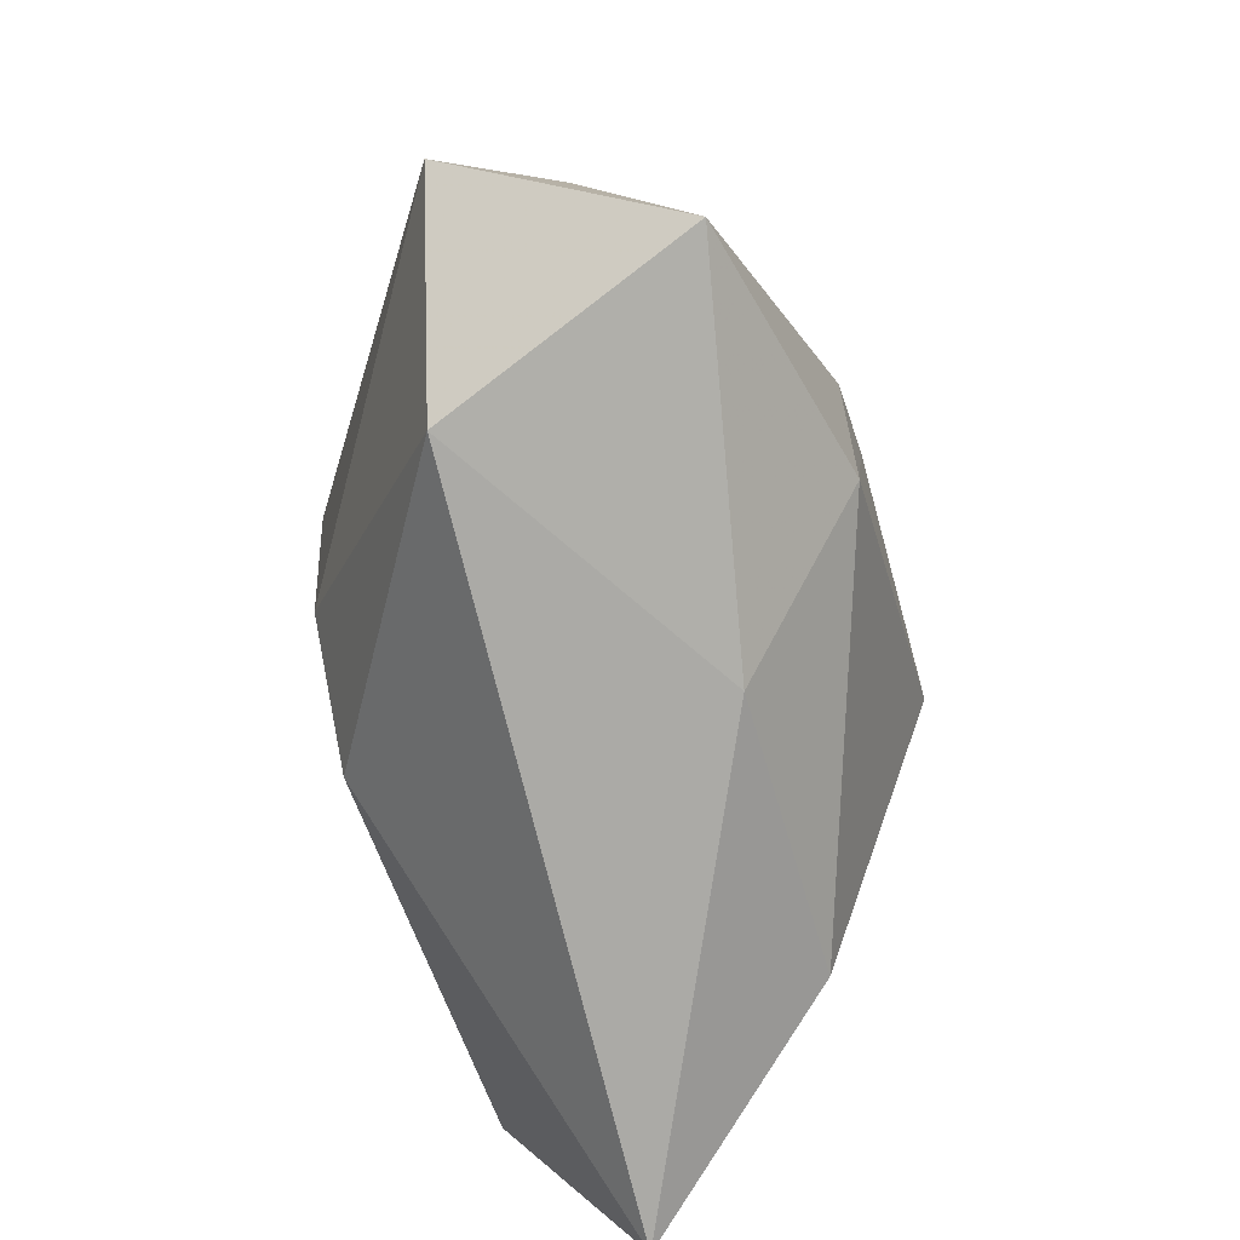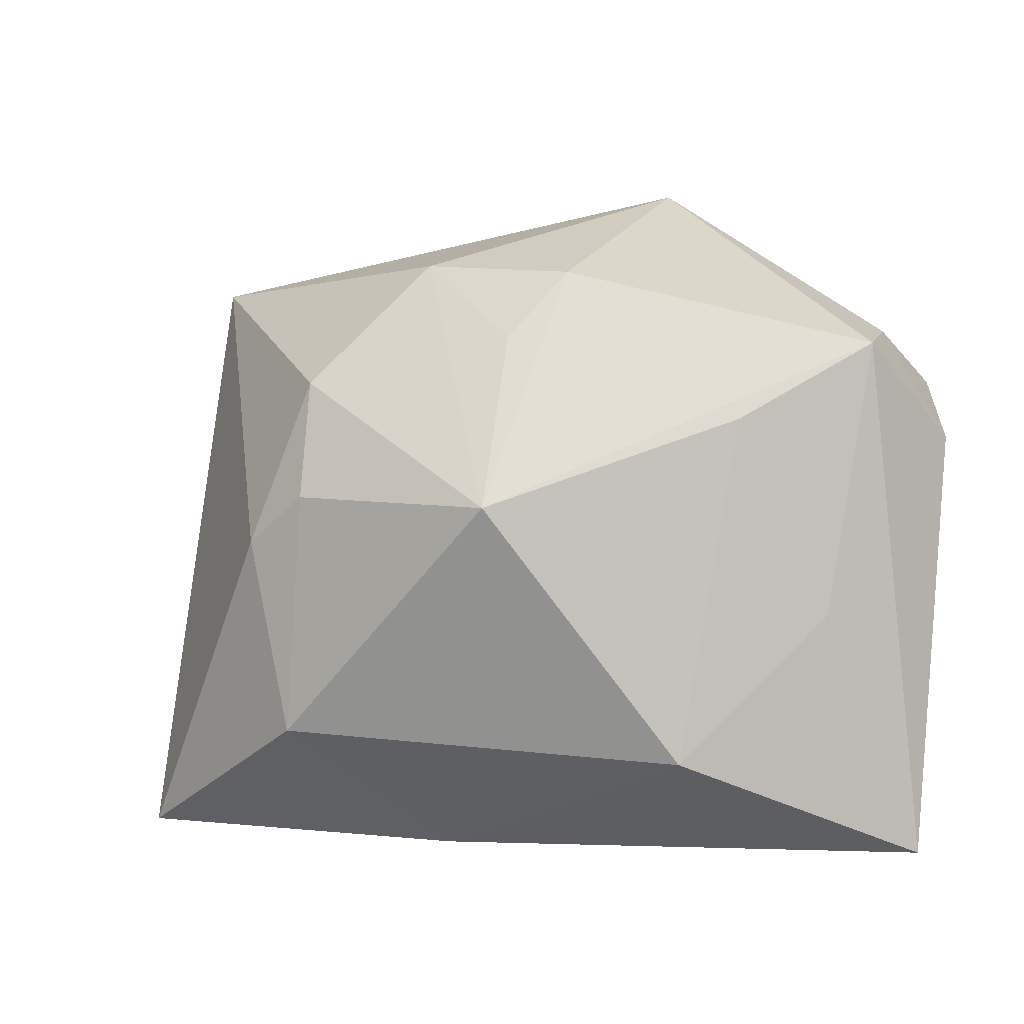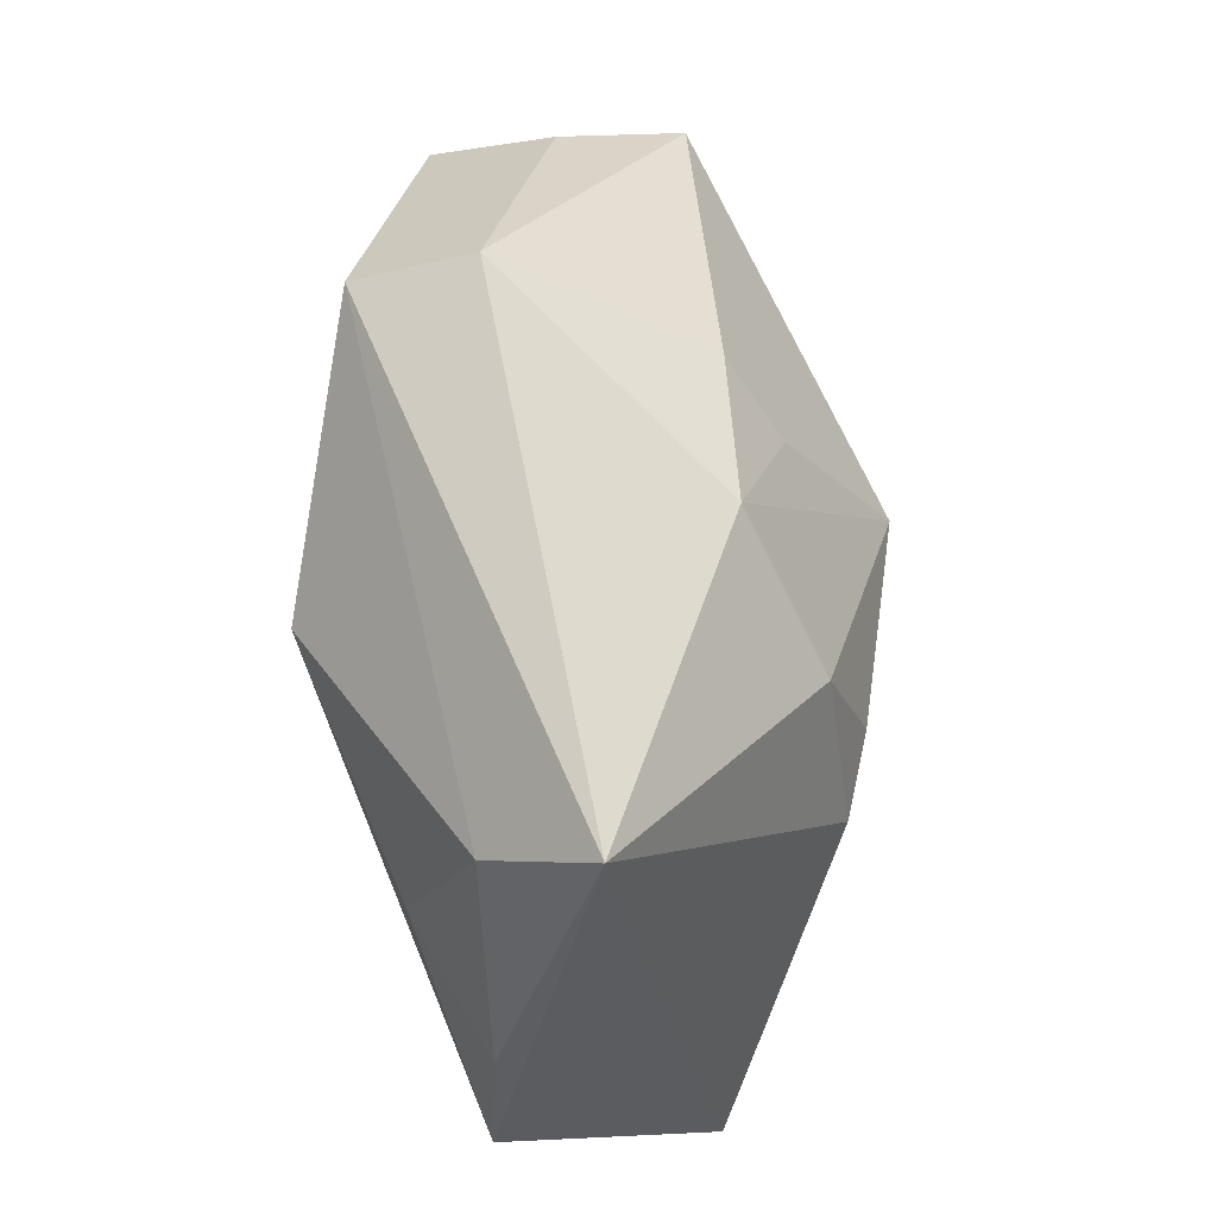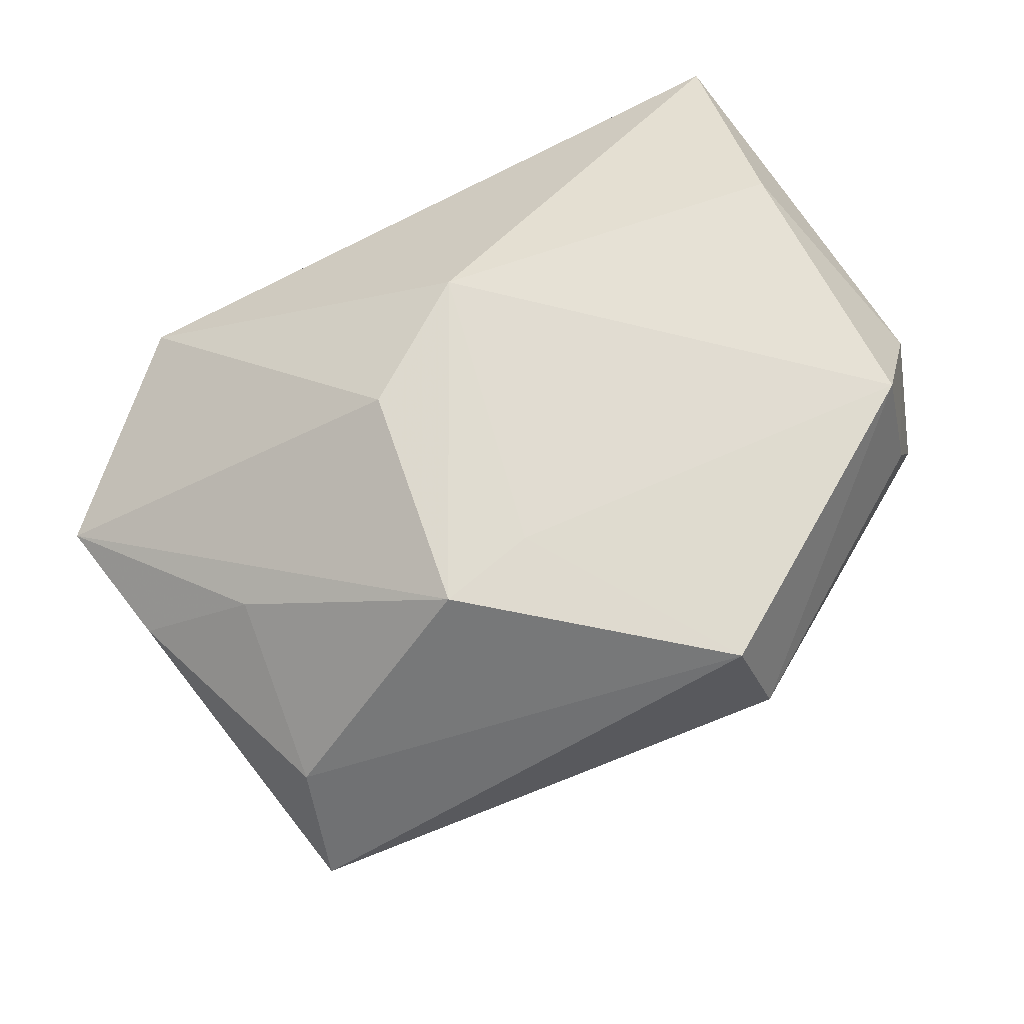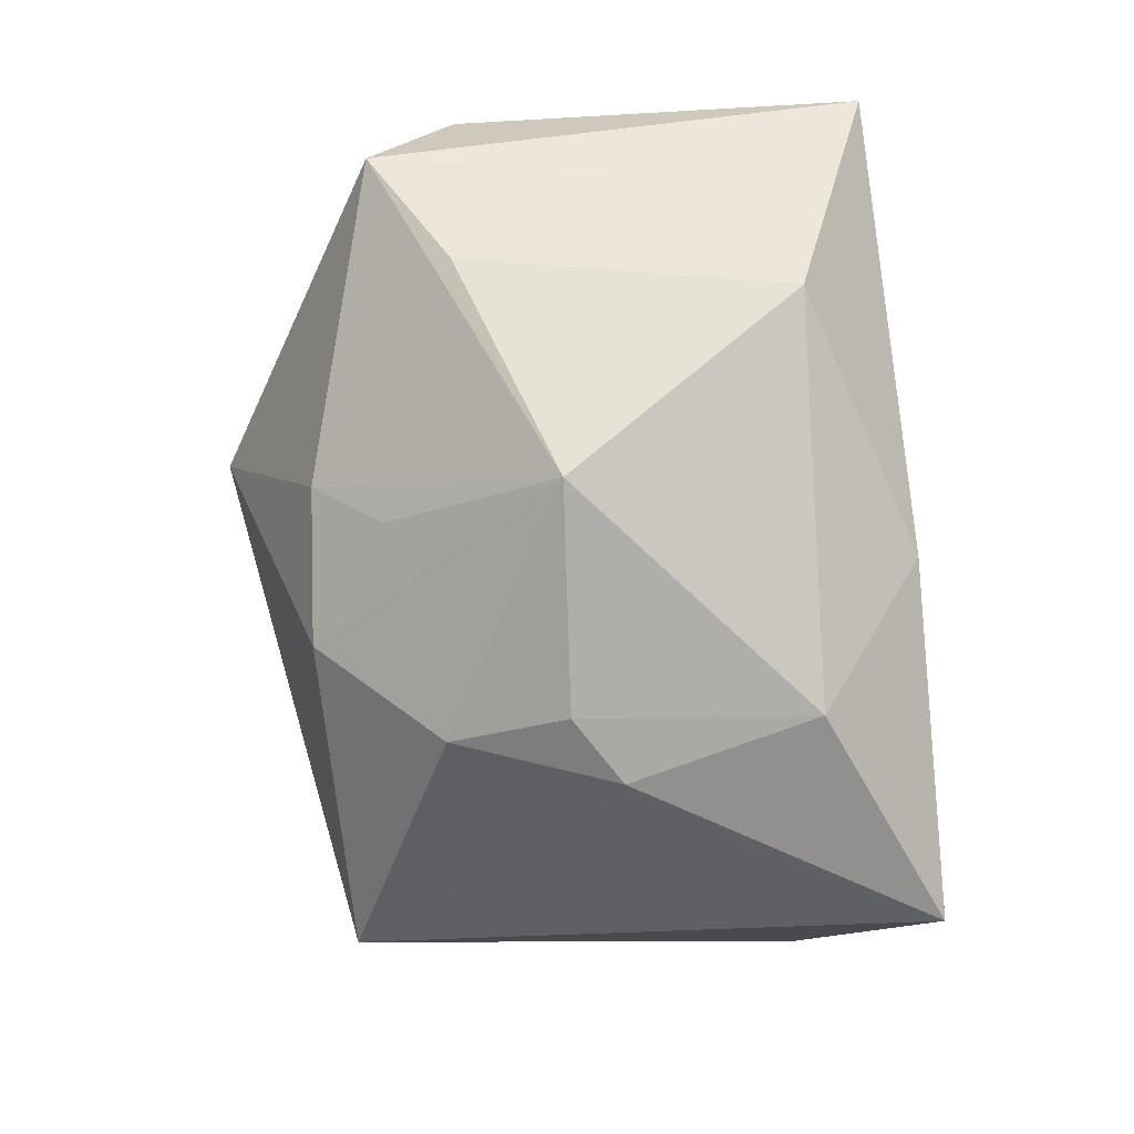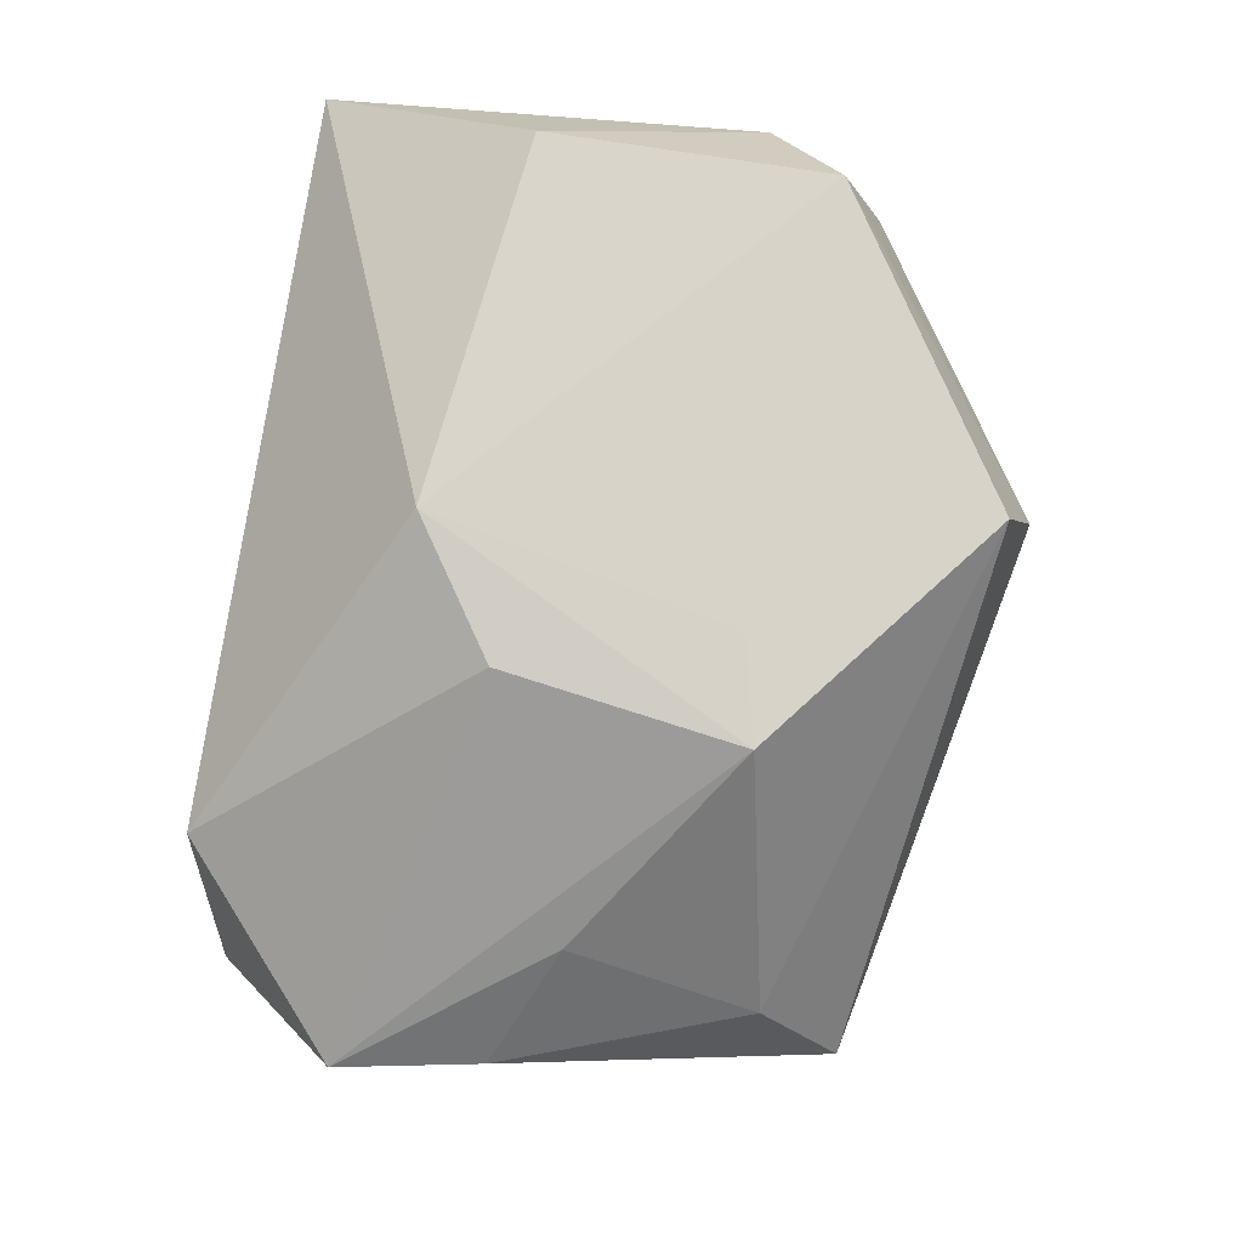
<metadata>
{"format":"obj","ext":"obj","renderer":"f3d","projection":"perspective","resolution":1024,"background":"white","views":[{"elev":-75.5,"azim":107.1,"up":"+Y"},{"elev":-3.6,"azim":-142.7,"up":"+Y"},{"elev":61.0,"azim":100.4,"up":"+Y"},{"elev":69.6,"azim":152.5,"up":"+Z"},{"elev":-75.4,"azim":-83.3,"up":"+Z"},{"elev":78.0,"azim":99.3,"up":"+Z"}]}
</metadata>
<code>
v 0.005727 0.01498 0.02337
v 0.001633 -0.03238 -0.01253
v -0.04516 0.01011 0.01134
v -0.03777 -0.01086 0.02104
v -0.03368 0.01087 -0.01085
v 0.04762 -0.01647 0.0001334
v 0.01196 0.01657 -0.02372
v -0.008166 0.0363 0.02249
v -0.03855 0.02162 0.01022
v 0.03642 0.02205 0.002395
v 0.01584 0.01729 0.02337
v -0.02717 -0.02342 -0.01204
v -0.01108 0.03948 0.01116
v 0.00346 0.02964 -0.01395
v 0.04493 -0.002134 4.47e-05
v 0.0127 -0.02045 -0.02619
v 0.01225 -0.006378 0.02267
v -0.03741 0.01749 0.02257
v 0.03833 0.03034 -0.008682
v -0.01217 0.02795 -0.01004
v -0.0436 0.01868 -0.001515
v 0.03421 0.003472 0.009966
v -0.03868 -0.008496 -0.002313
v -0.01389 0.001964 -0.02688
v 0.04042 0.01123 0.0008787
v -0.0006049 -0.01505 0.02337
v 0.02888 -0.03269 0.004852
v 0.01709 -0.0004362 -0.02731
v 0.03805 -0.03109 -0.02029
v -0.009068 0.02052 -0.01637
v 0.009695 0.003988 -0.02765
v -0.04273 -0.03269 0.00871
f 28 19 29
f 29 19 6
f 6 27 29
f 16 12 24
f 16 28 29
f 32 12 2
f 29 27 2
f 2 27 32
f 2 16 29
f 12 16 2
f 21 20 24
f 19 28 7
f 32 27 26
f 26 4 32
f 4 26 18
f 20 21 13
f 13 21 9
f 9 18 13
f 23 12 32
f 32 21 23
f 24 12 5
f 5 21 24
f 12 23 5
f 5 23 21
f 24 7 31
f 31 7 28
f 31 16 24
f 28 16 31
f 24 20 30
f 17 6 11
f 11 26 17
f 27 6 17
f 17 26 27
f 1 26 11
f 1 18 26
f 3 21 32
f 32 4 3
f 4 18 3
f 9 21 3
f 3 18 9
f 14 13 19
f 20 13 14
f 19 7 14
f 14 30 20
f 14 7 24
f 24 30 14
f 8 13 18
f 8 1 11
f 18 1 8
f 19 13 8
f 11 10 8
f 8 10 19
f 11 6 22
f 22 10 11
f 15 6 19
f 15 22 6
f 10 22 15
f 19 10 25
f 25 15 19
f 10 15 25

</code>
